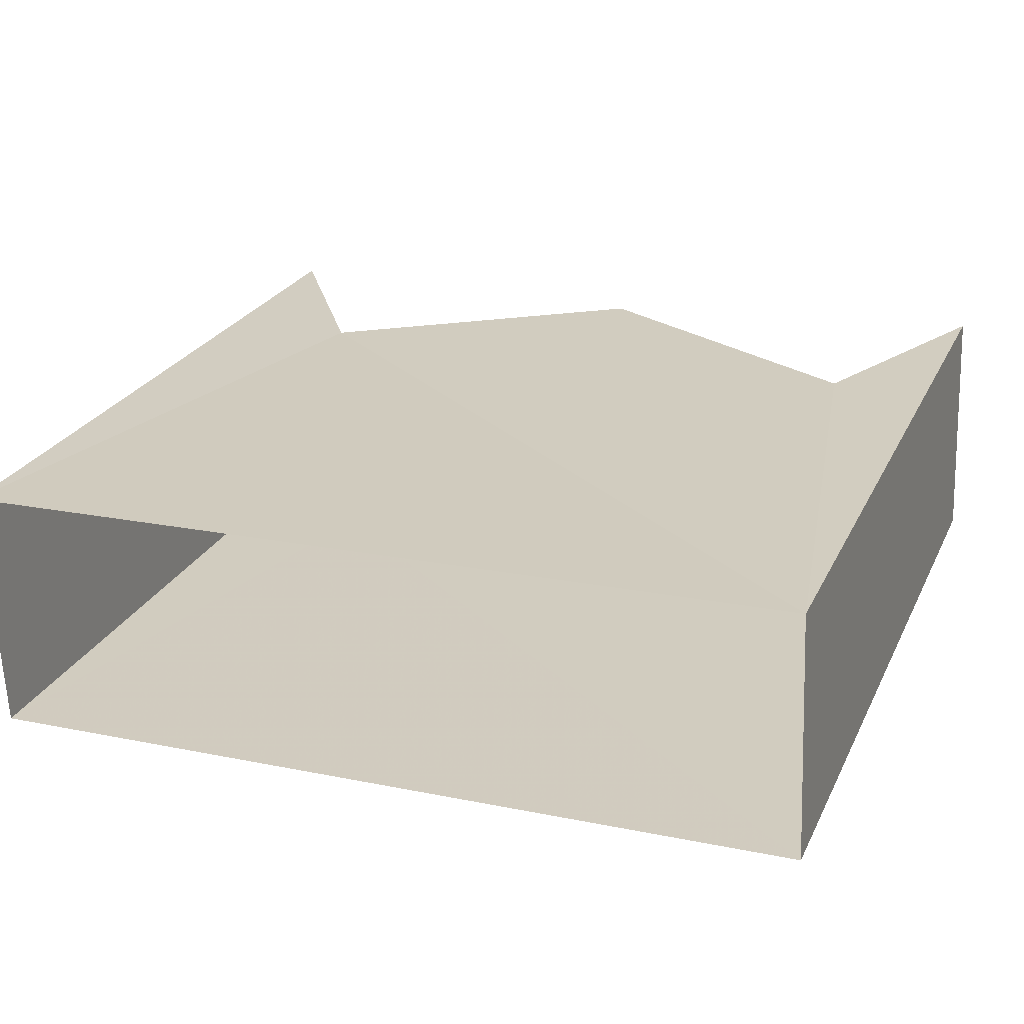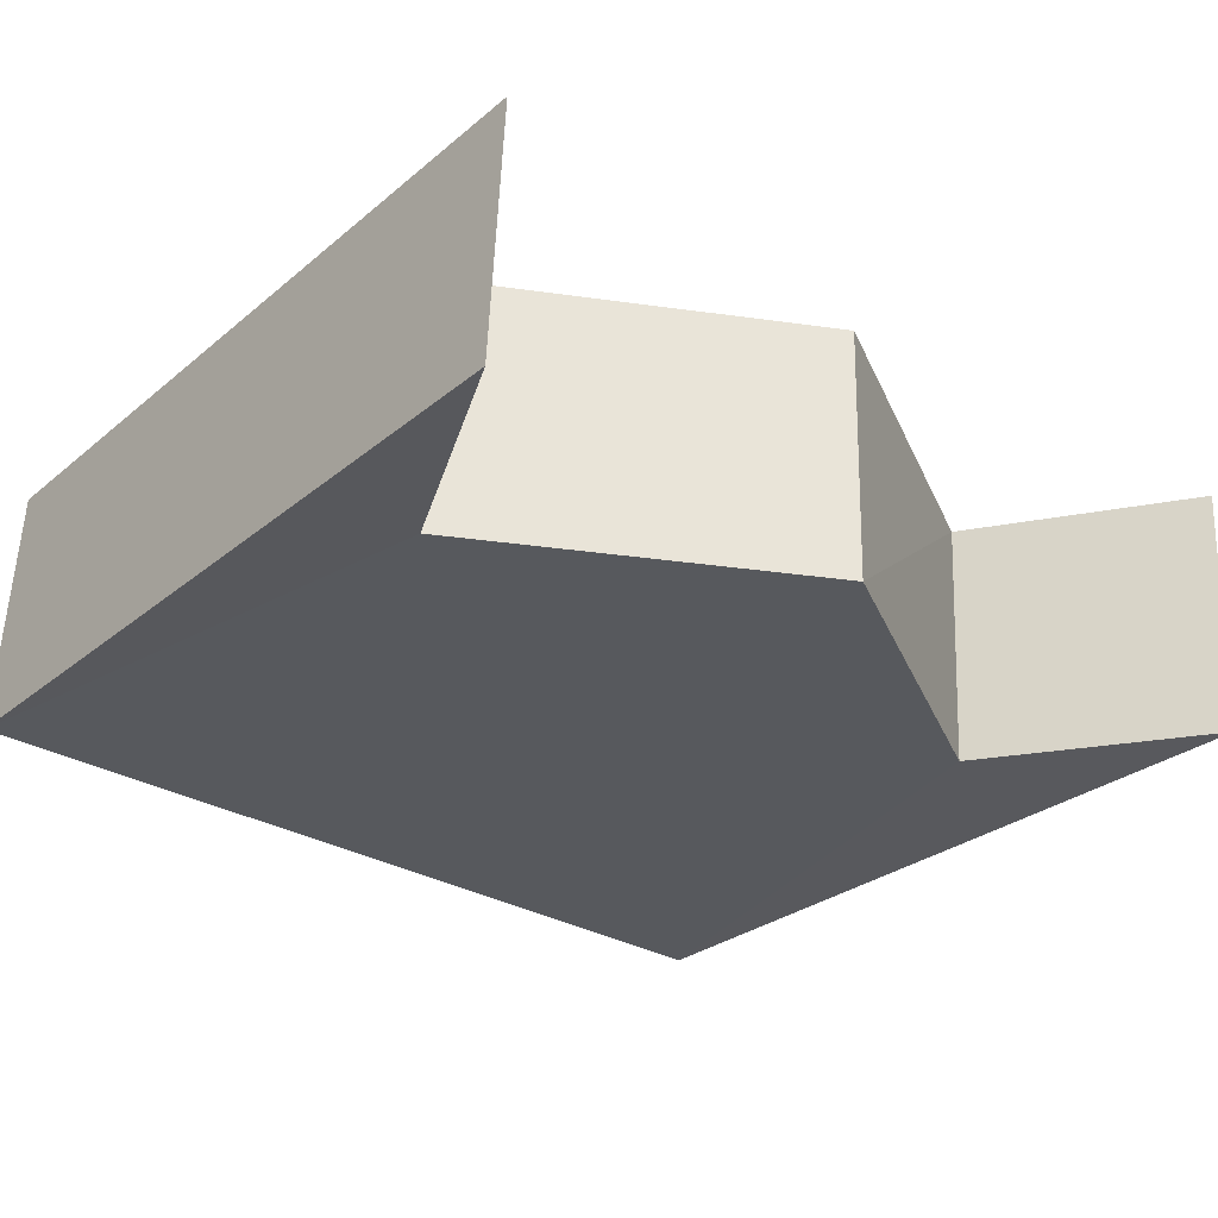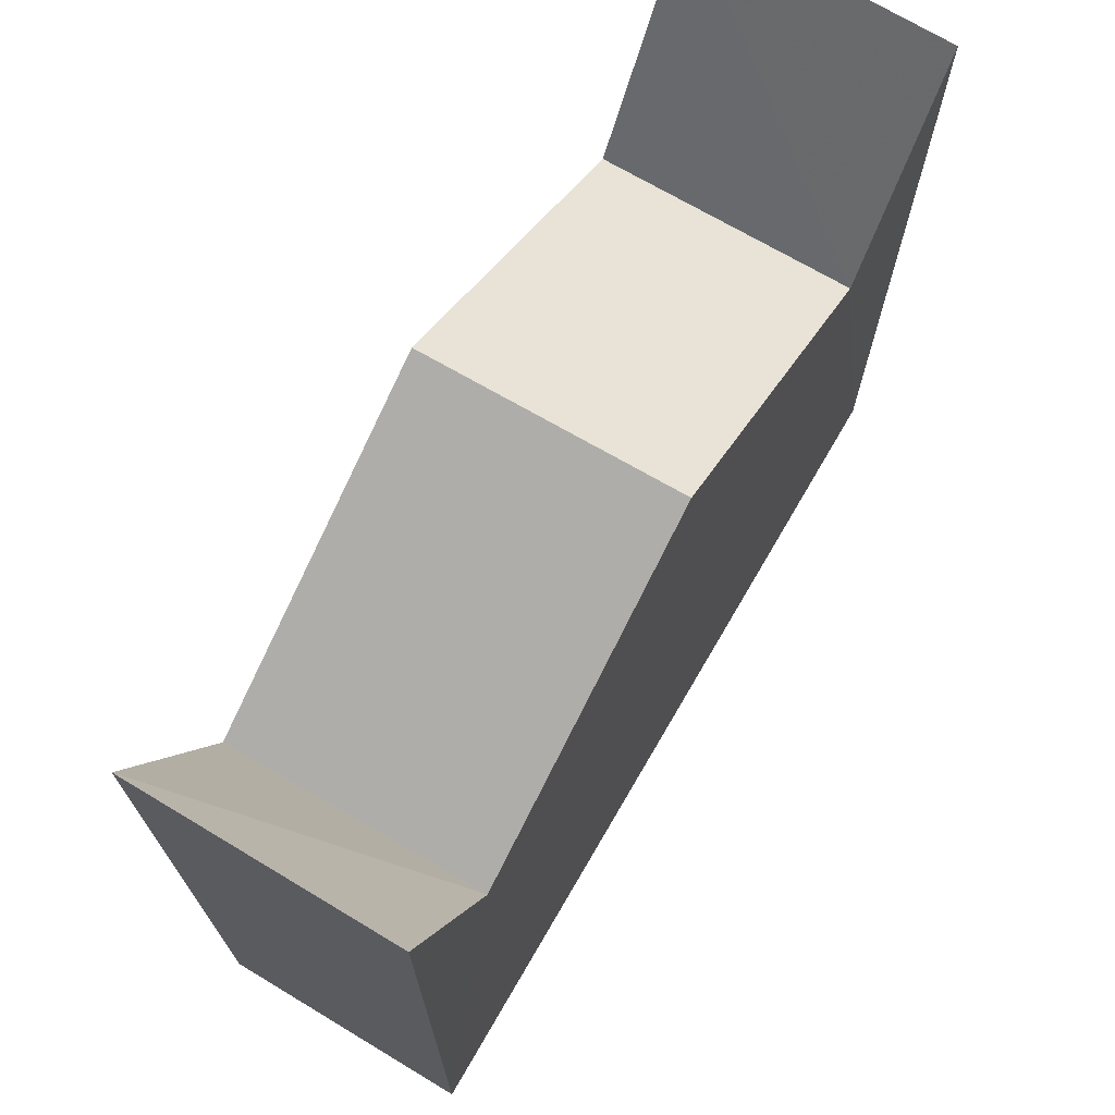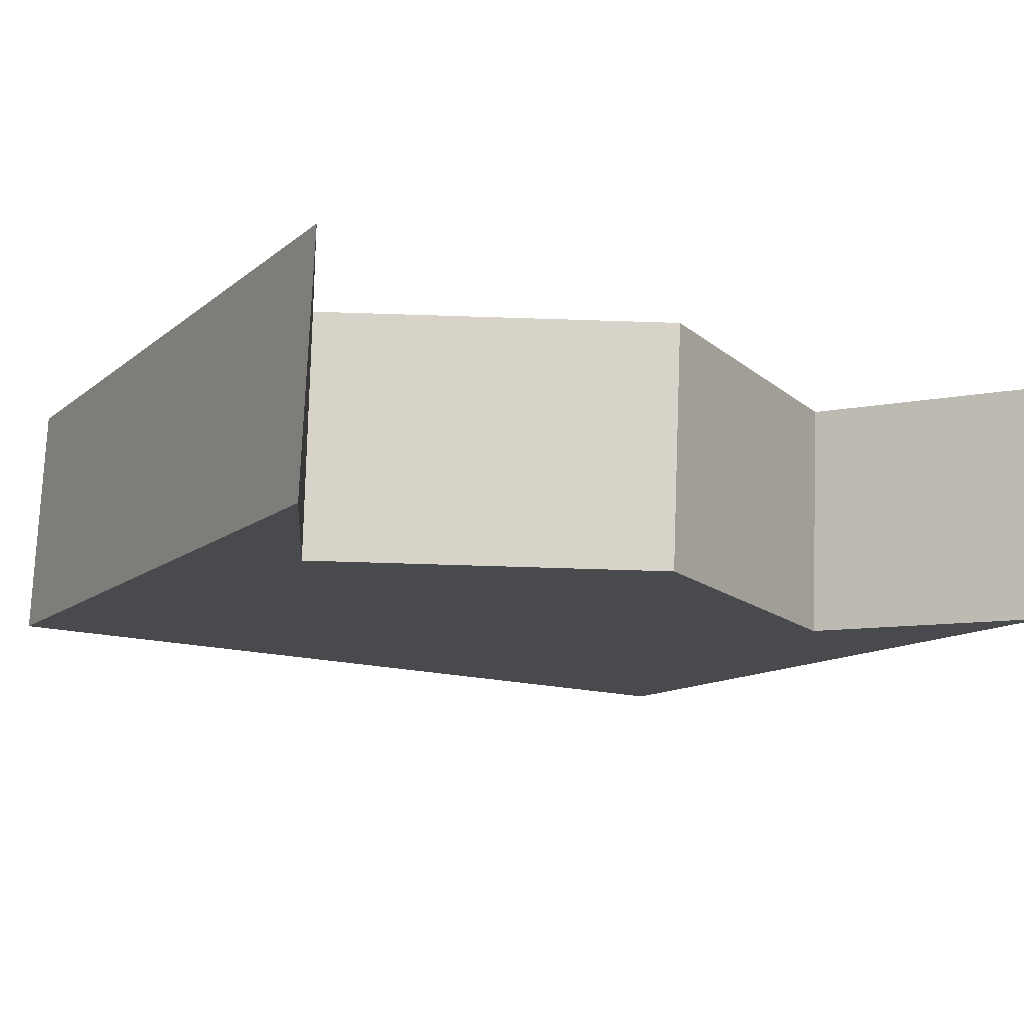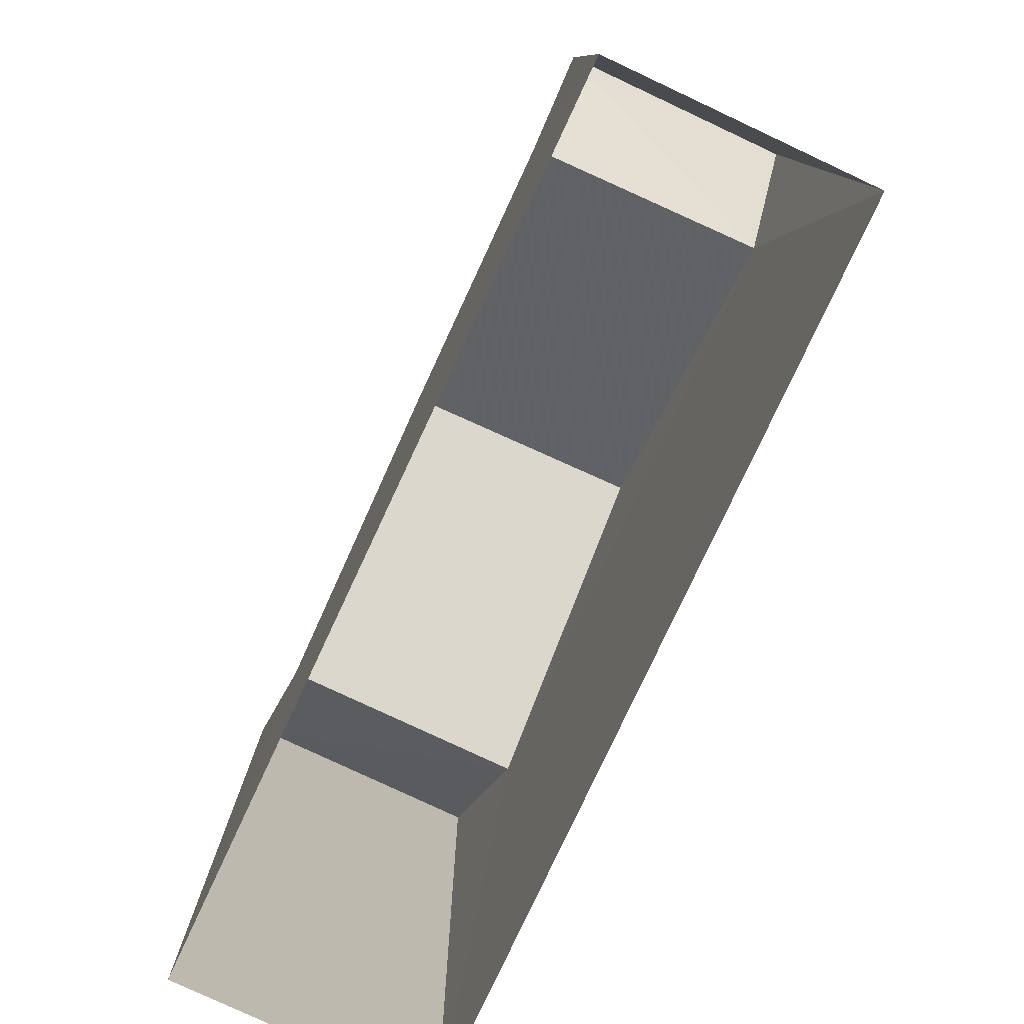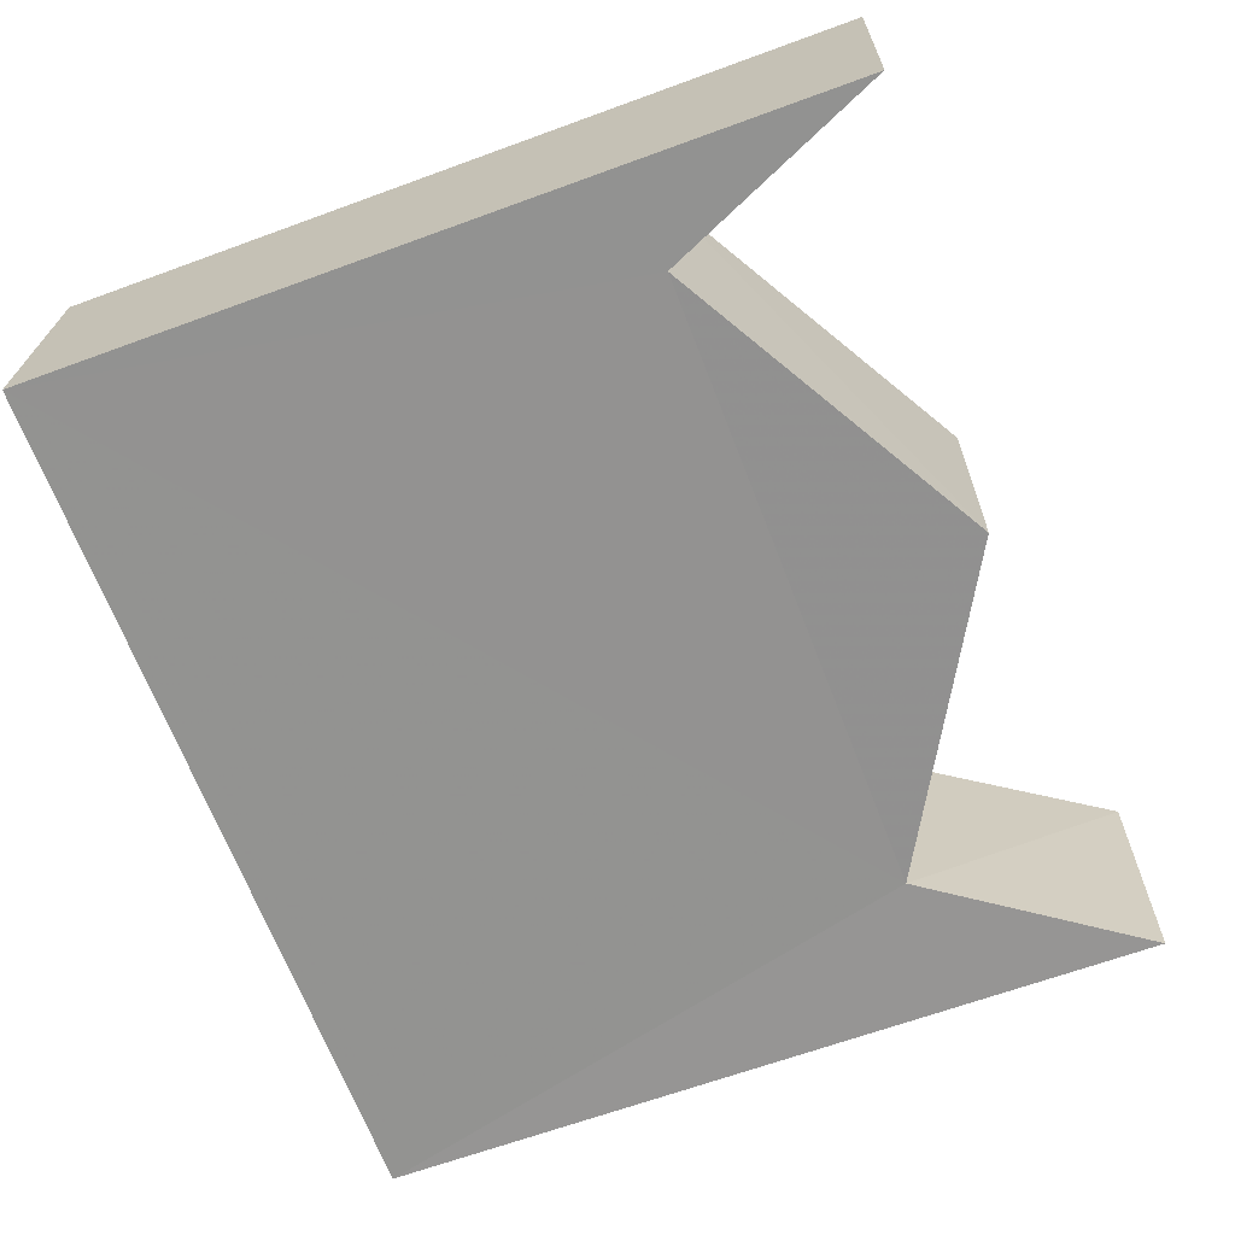
<metadata>
{"format":"obj","ext":"obj","renderer":"f3d","projection":"perspective","resolution":1024,"background":"white","views":[{"elev":25.1,"azim":-159.0,"up":"+Y"},{"elev":-28.2,"azim":-39.3,"up":"+Y"},{"elev":70.9,"azim":-61.8,"up":"+Z"},{"elev":-12.0,"azim":-29.4,"up":"+Y"},{"elev":-79.2,"azim":-117.0,"up":"+Z"},{"elev":-64.4,"azim":-69.4,"up":"+Y"}]}
</metadata>
<code>
v -3.72e+05 -1.056e+05 24.93
v -3.72e+05 -1.056e+05 24.93
v -3.72e+05 -1.056e+05 24.93
v -3.72e+05 -1.056e+05 24.93
v -3.72e+05 -1.056e+05 28.28
v -3.72e+05 -1.056e+05 28.28
v -3.72e+05 -1.056e+05 29.35
v -3.72e+05 -1.056e+05 29.35
v -3.72e+05 -1.056e+05 29.6
v -3.72e+05 -1.056e+05 29.6
v -3.72e+05 -1.056e+05 28.3
v -3.72e+05 -1.056e+05 29.55
v -3.72e+05 -1.056e+05 28.3
v -3.72e+05 -1.056e+05 29.55
f 1 2 3
f 1 4 2
f 5 6 7
f 8 5 7
f 6 9 10
f 6 5 9
f 11 12 13
f 11 14 12
f 13 7 11
f 13 8 7
f 11 4 14
f 10 2 6
f 7 6 11
f 2 4 11
f 6 2 11
f 9 3 2
f 10 9 2
f 12 4 1
f 12 14 4
f 5 3 9
f 3 13 1
f 1 13 12
f 8 13 5
f 5 13 3

</code>
